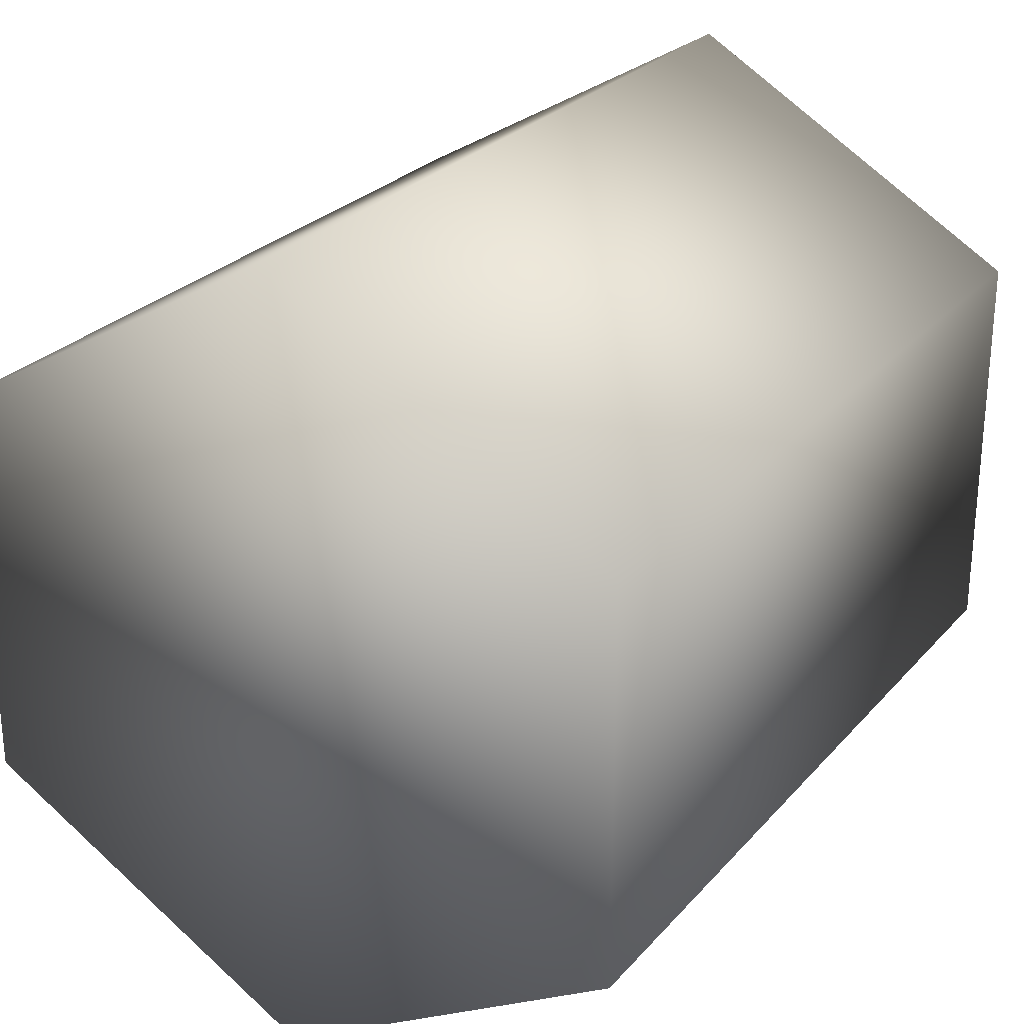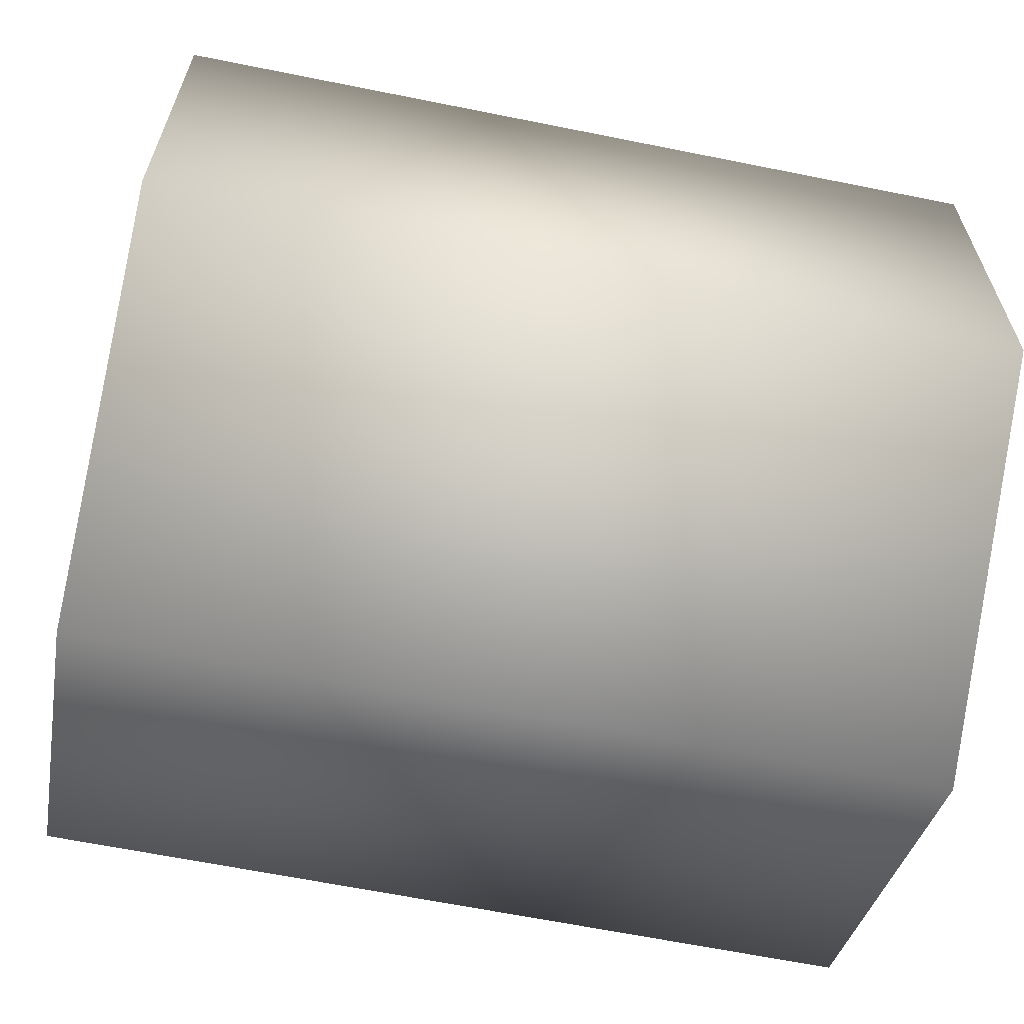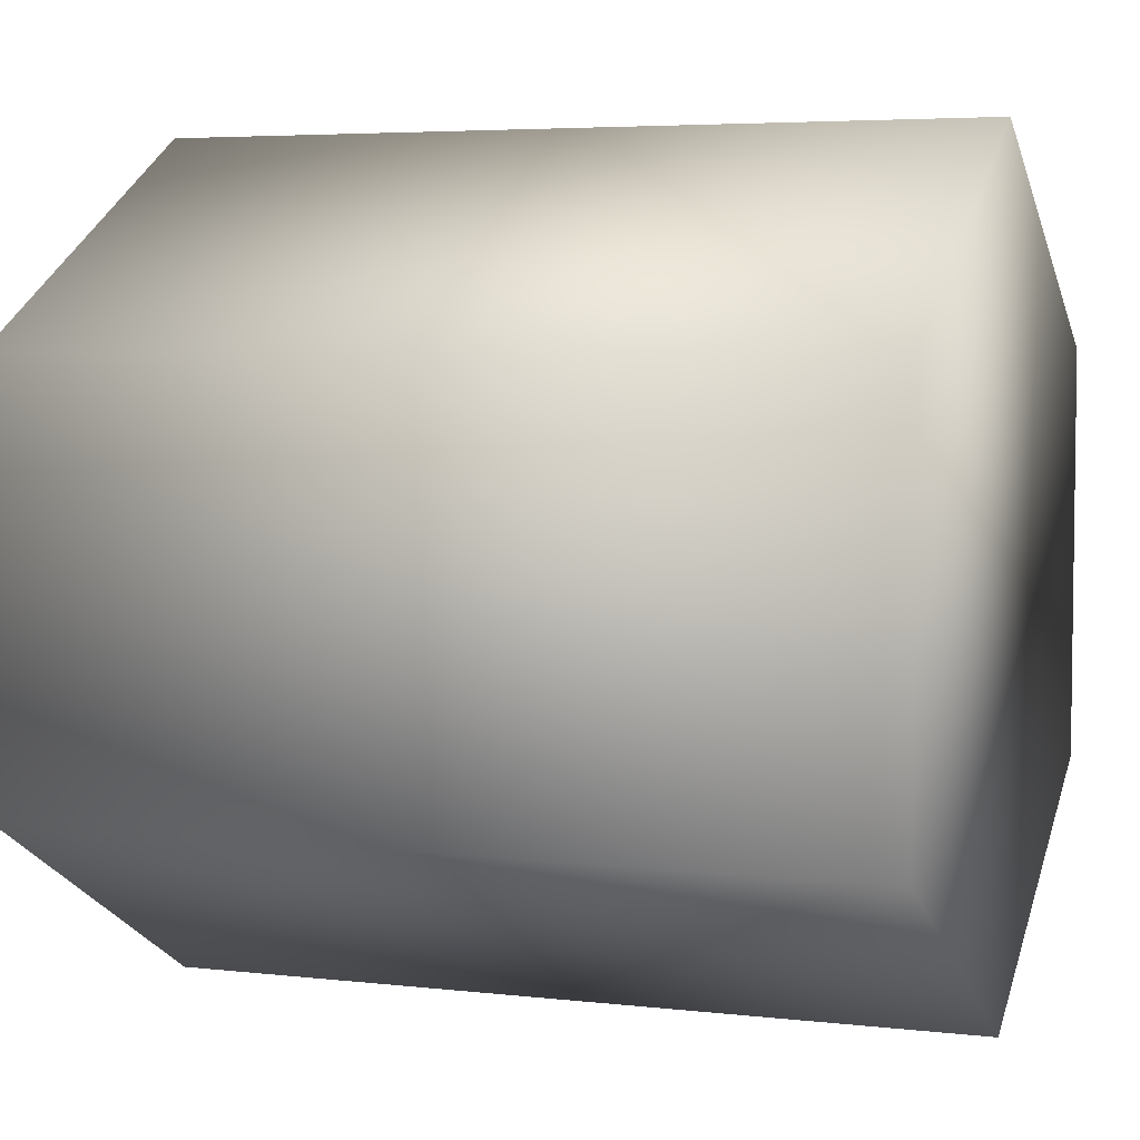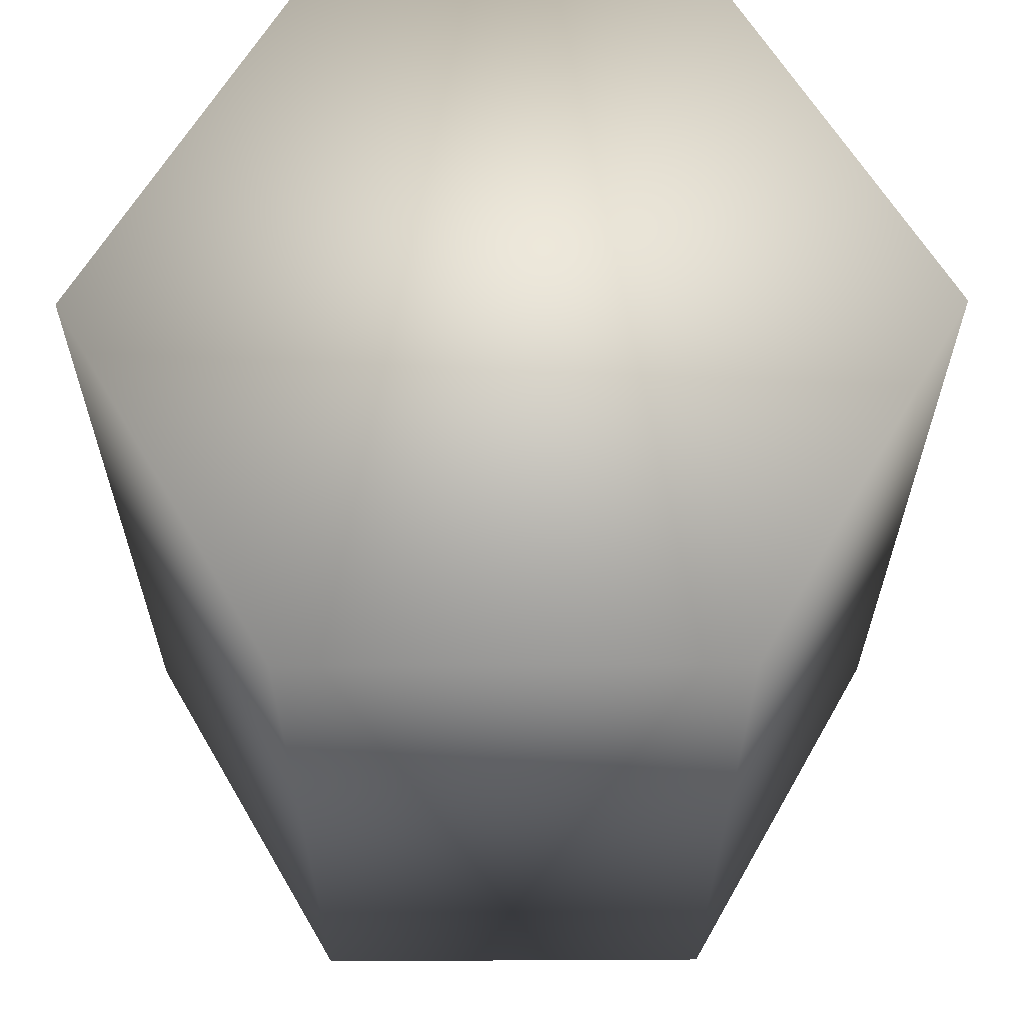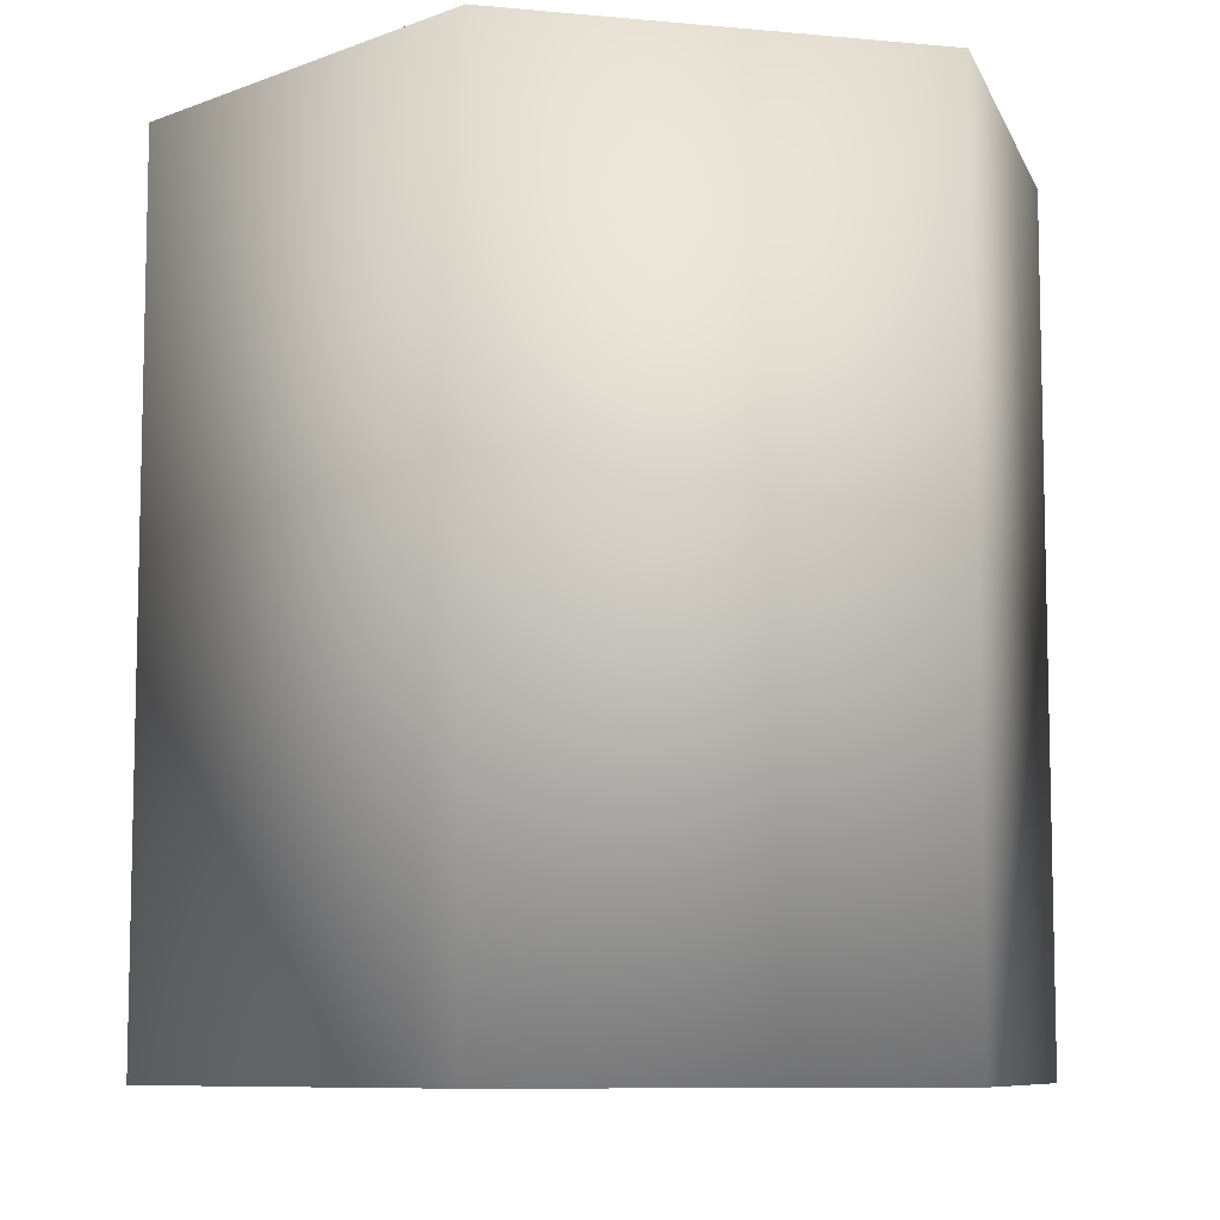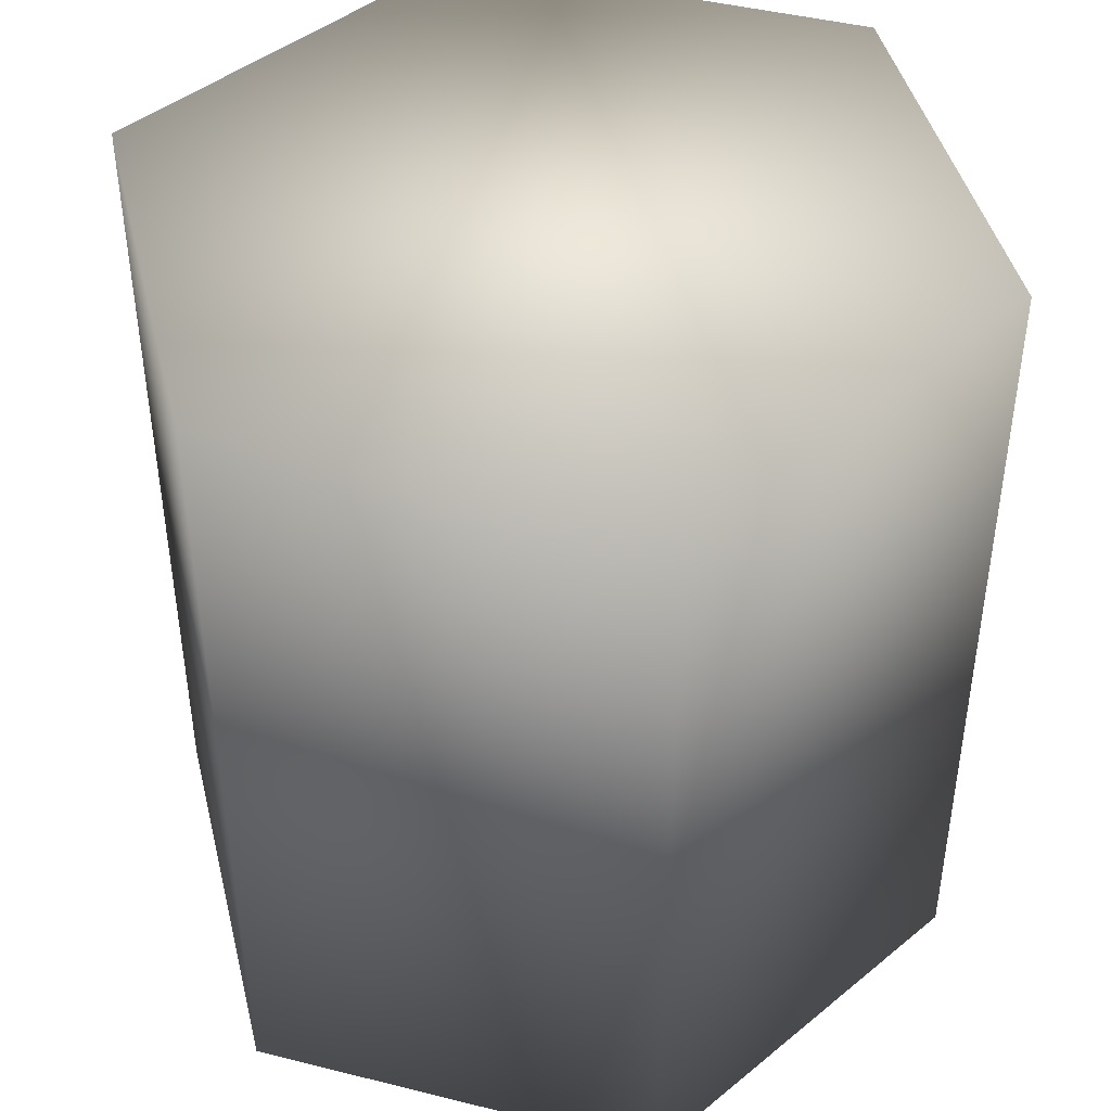
<metadata>
{"format":"obj","ext":"obj","renderer":"f3d","projection":"perspective","resolution":1024,"background":"white","views":[{"elev":26.7,"azim":31.7,"up":"+Z"},{"elev":-64.0,"azim":-101.5,"up":"+Z"},{"elev":4.9,"azim":110.0,"up":"+Z"},{"elev":62.7,"azim":-90.3,"up":"+Y"},{"elev":-8.5,"azim":-44.3,"up":"+Y"},{"elev":44.2,"azim":-73.7,"up":"+Y"}]}
</metadata>
<code>
o Learning the Moves
v -0.8657 2 -0.5276
v -0.8657 0 -0.5276
v -0.8657 0 0.4724
v -0.8657 2 0.4724
v 0.000251 0 -1.028
v 0.8663 0 -0.5276
v 0.8663 0 0.4724
v 0.000251 0 0.9724
v 0.8663 2 -0.5276
v 0.000251 2 -1.028
v 0.000251 2 0.9724
v 0.8663 2 0.4724
f 1 2 3
f 1 3 4
f 2 5 6
f 2 6 7
f 8 3 7
f 2 7 3
f 9 10 1
f 9 1 4
f 11 12 4
f 9 4 12
f 11 4 3
f 11 3 8
f 6 5 10
f 6 10 9
f 5 2 1
f 5 1 10
f 11 8 7
f 11 7 12
f 6 9 12
f 6 12 7

</code>
